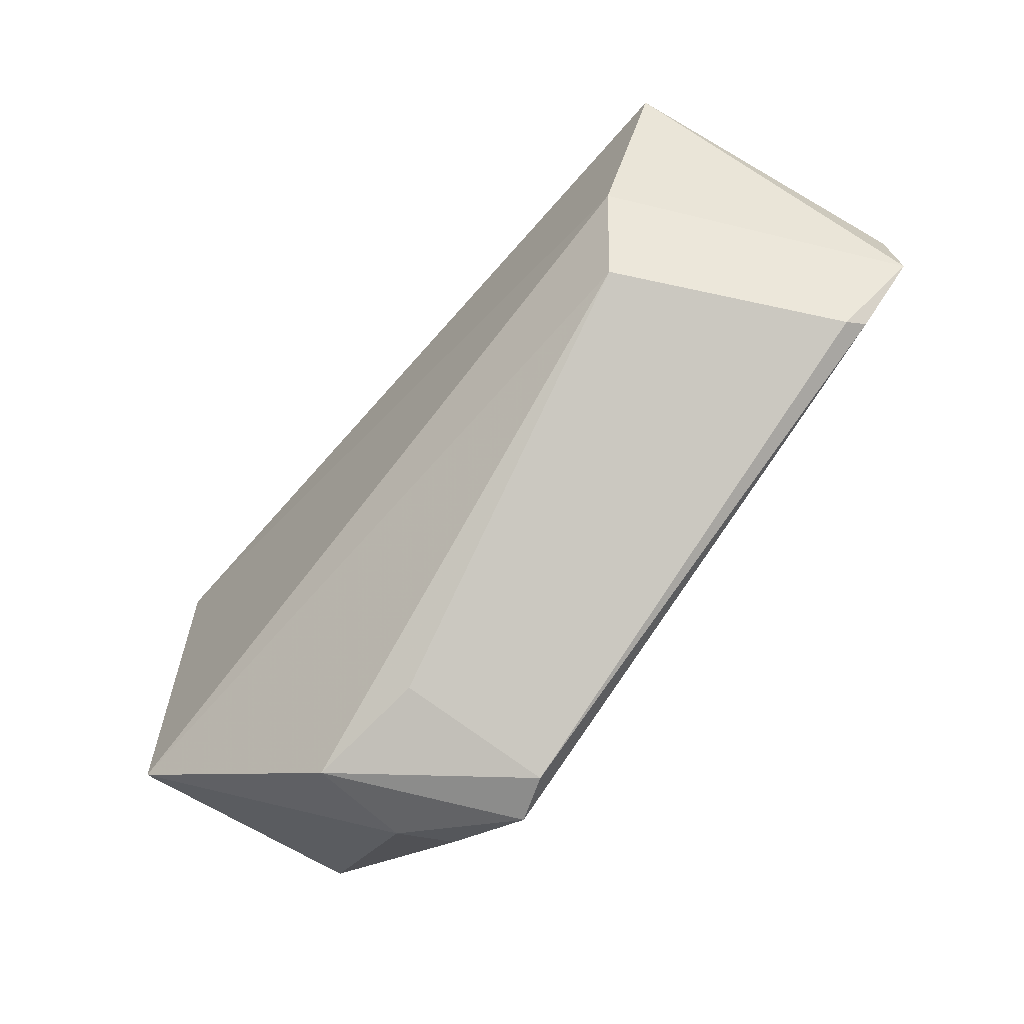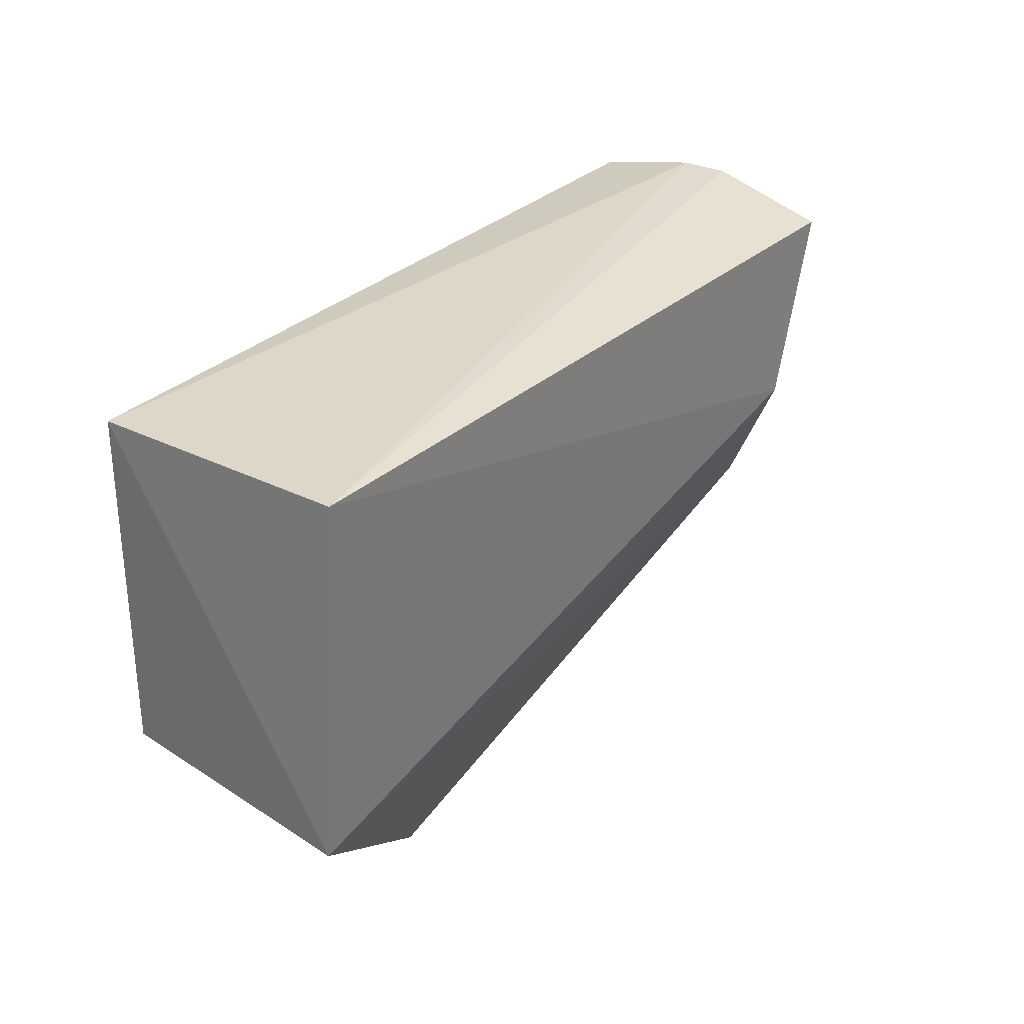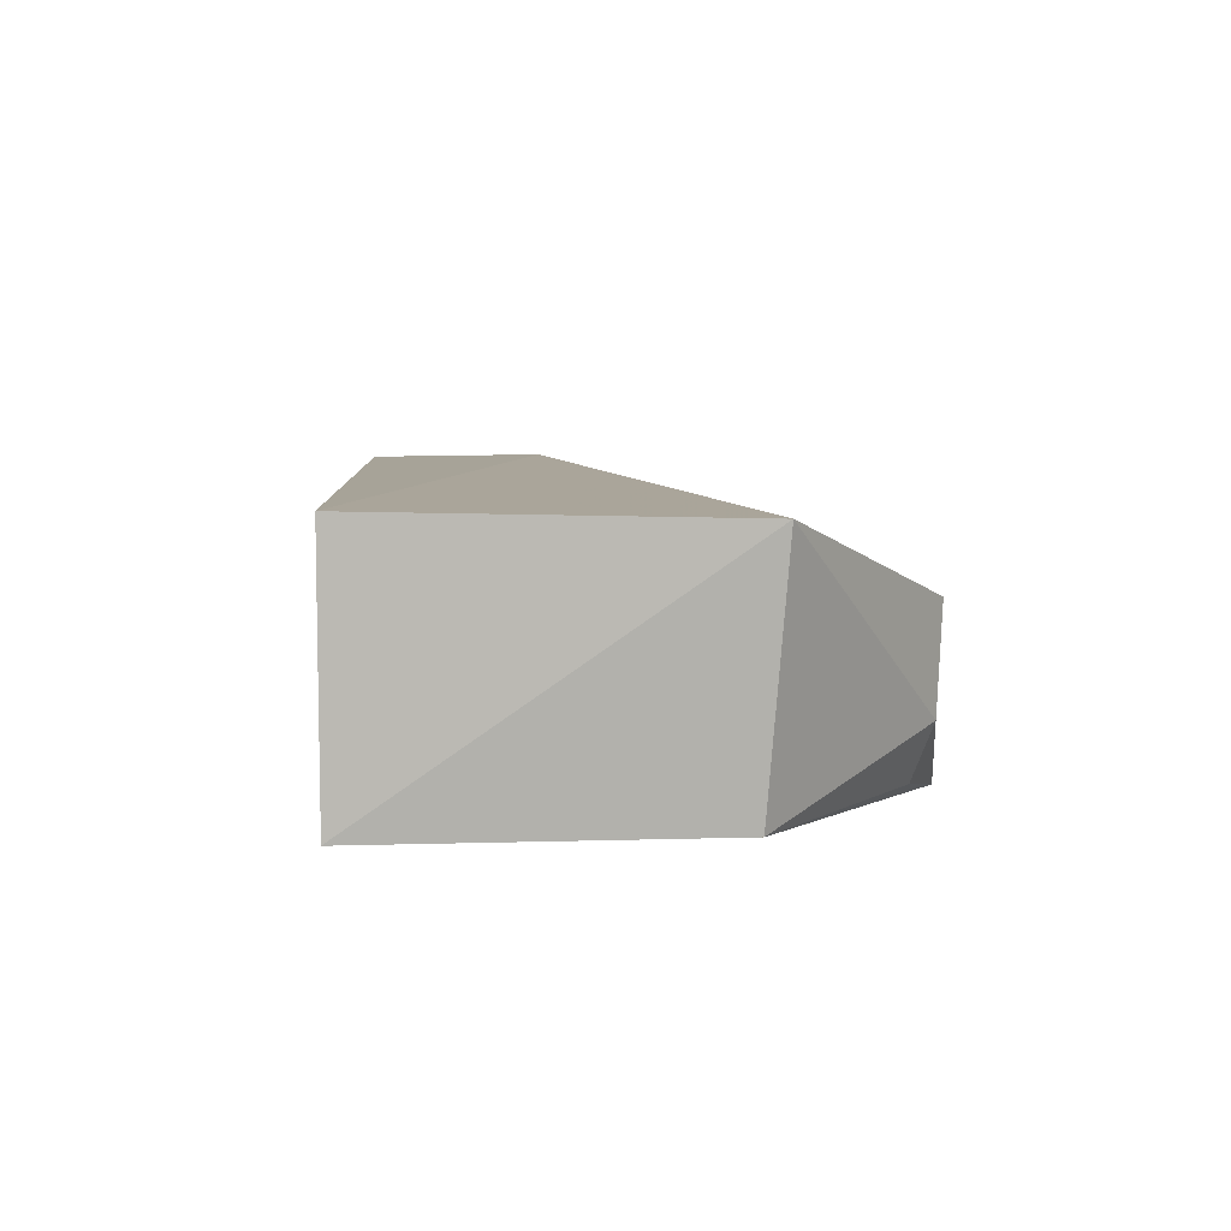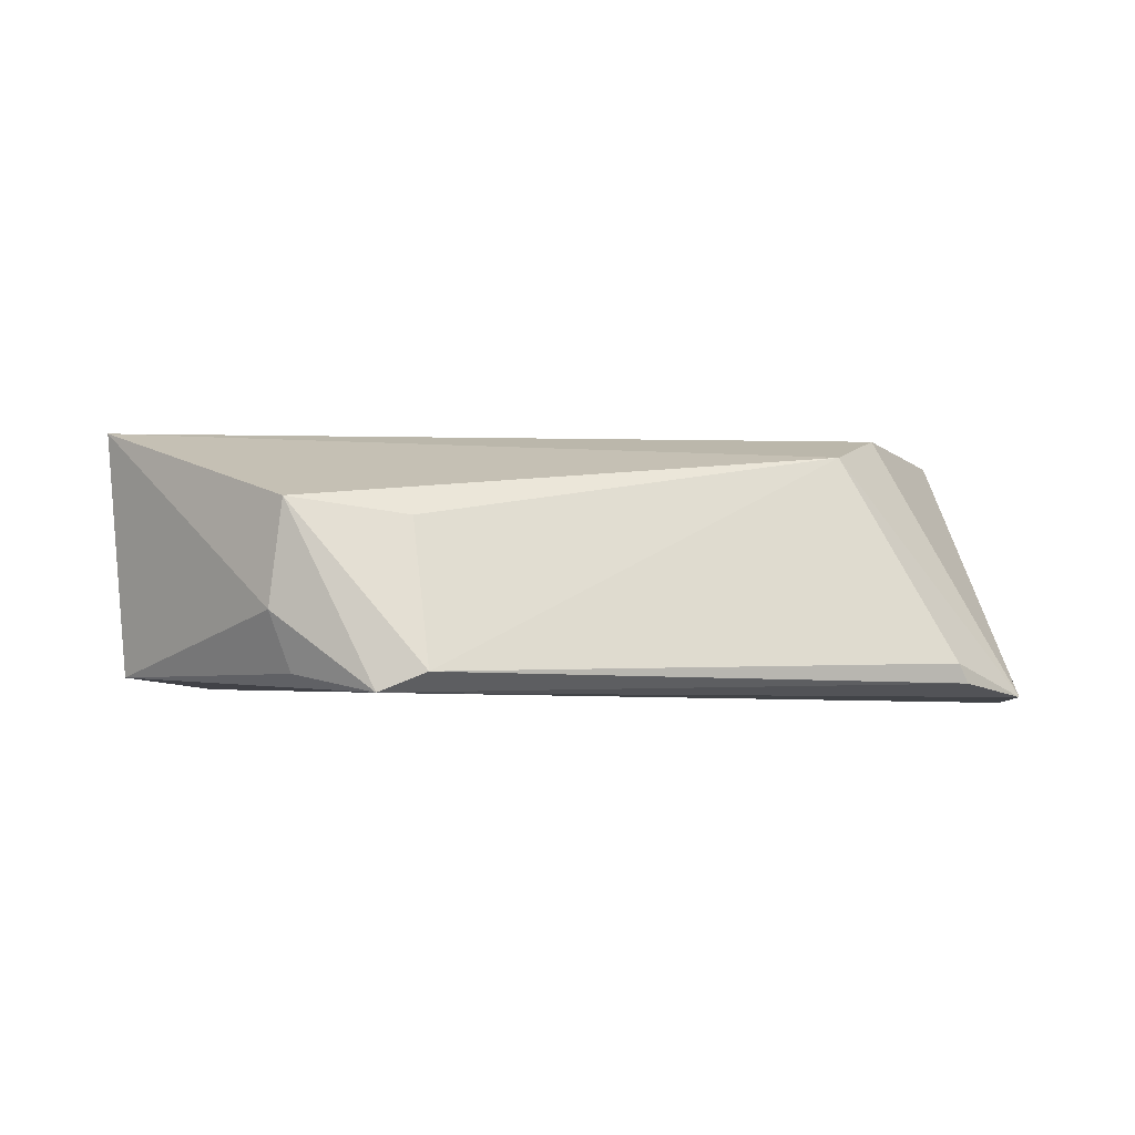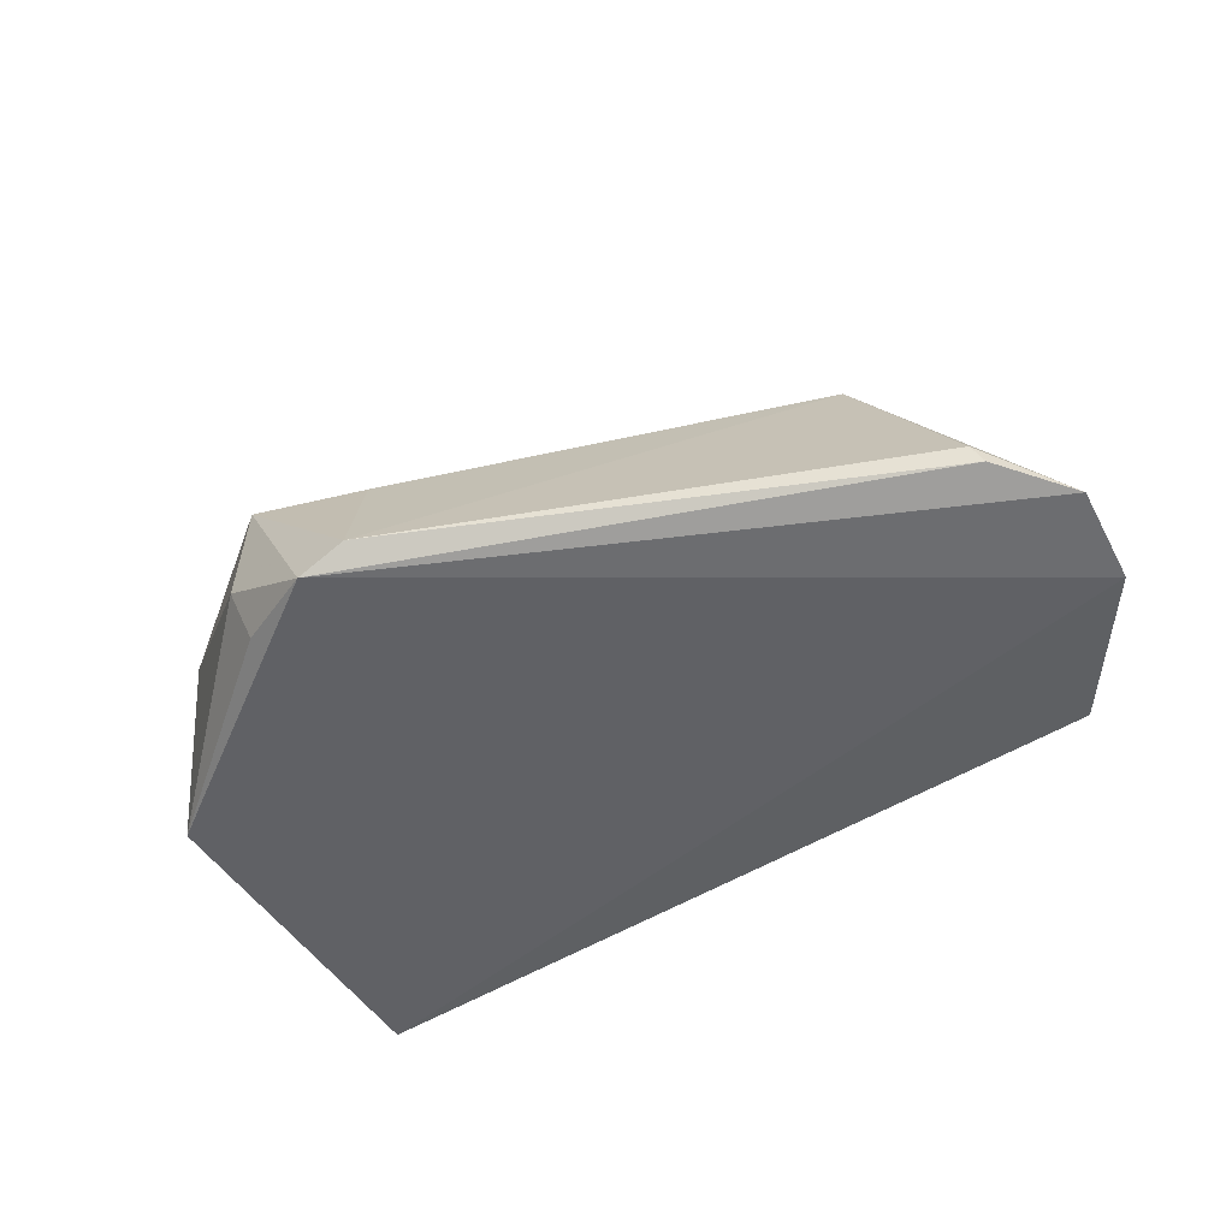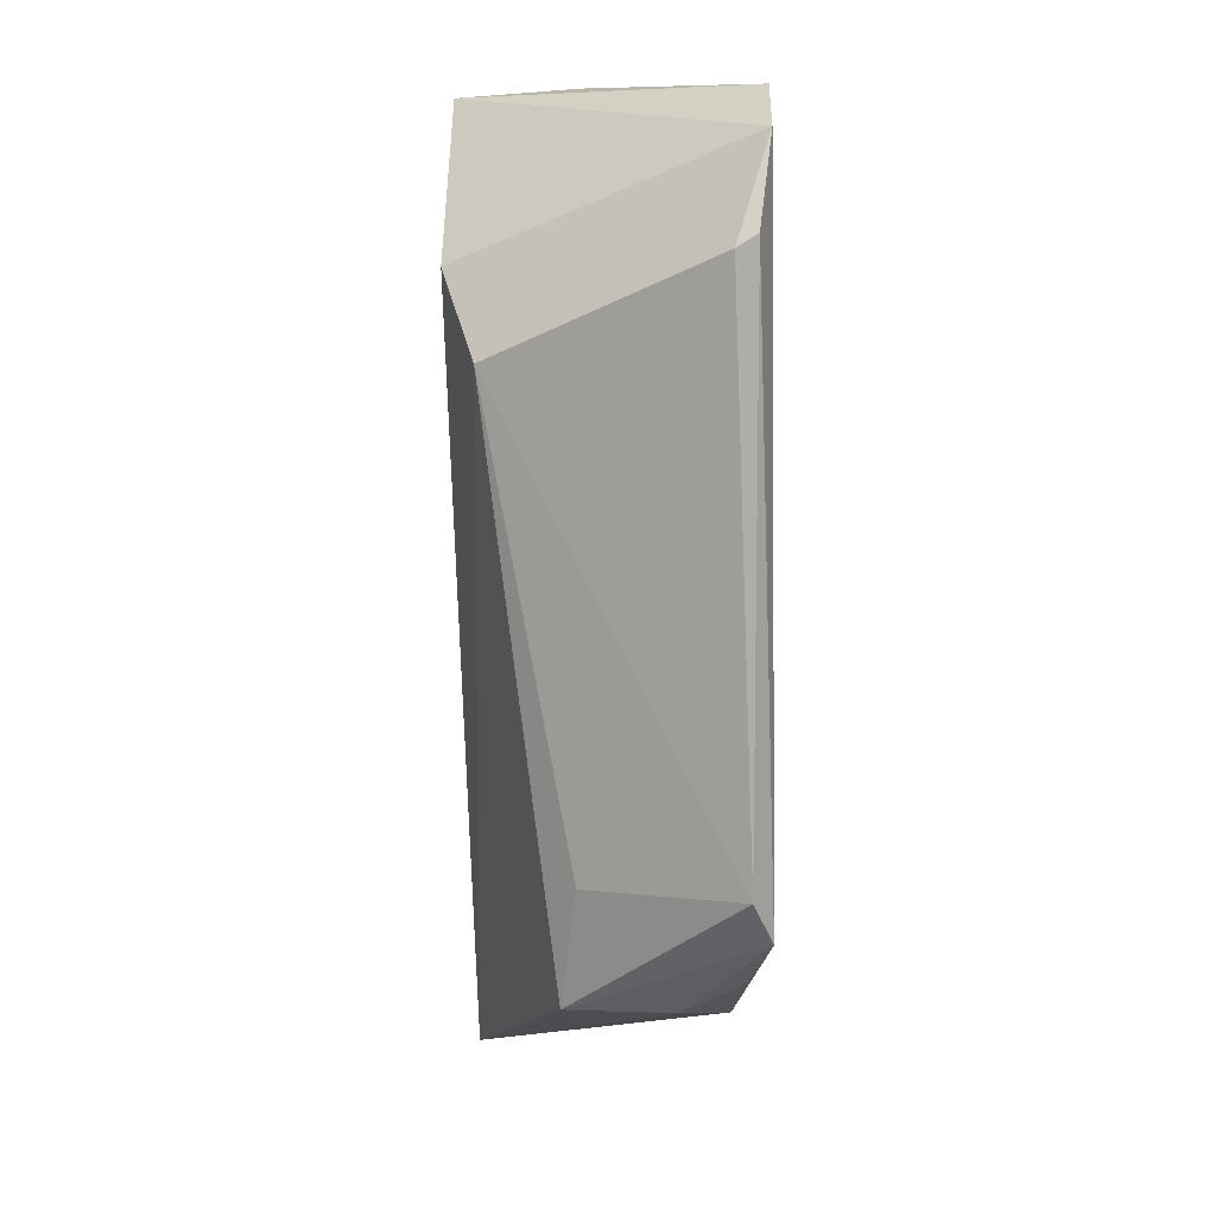
<metadata>
{"format":"obj","ext":"obj","renderer":"f3d","projection":"perspective","resolution":1024,"background":"white","views":[{"elev":-63.7,"azim":50.4,"up":"+Y"},{"elev":30.3,"azim":-54.0,"up":"+Y"},{"elev":7.4,"azim":-94.9,"up":"+Z"},{"elev":-5.4,"azim":5.1,"up":"+Z"},{"elev":-52.2,"azim":33.2,"up":"+Z"},{"elev":-52.7,"azim":90.7,"up":"+Y"}]}
</metadata>
<code>
v 0.149 -0.4726 -0.07745
v 0.35 -0.3672 -0.08307
v 0.2987 -0.3536 0.01387
v 0.02659 -0.2803 0.01476
v 0.02659 -0.2803 -0.07615
v 0.3165 -0.2753 -0.04324
v 0.02021 -0.4077 0.01232
v 0.2849 -0.3868 0.003167
v 0.1317 -0.4725 -0.08426
v 0.323 -0.2899 0.01192
v 0.3106 -0.2802 -0.07549
v 0.326 -0.3939 -0.07186
v 0.09898 -0.4675 -0.01885
v 0.3465 -0.3323 -0.08405
v 0.02659 -0.4015 -0.07615
v 0.3196 -0.2764 -0.02784
v 0.3292 -0.391 -0.07887
v 0.1409 -0.4572 -0.02454
v 0.09393 -0.4647 -0.05641
v 0.1004 -0.4581 -0.07743
f 6 5 4
f 7 3 4
f 7 4 5
f 8 2 3
f 8 3 7
f 10 3 2
f 10 4 3
f 11 5 6
f 12 8 1
f 12 2 8
f 13 8 7
f 13 9 1
f 14 9 5
f 14 2 9
f 14 5 11
f 14 11 6
f 14 10 2
f 15 7 5
f 15 5 9
f 16 6 4
f 16 4 10
f 16 14 6
f 16 10 14
f 17 9 2
f 17 2 12
f 17 12 1
f 17 1 9
f 18 13 1
f 18 1 8
f 18 8 13
f 19 13 7
f 19 7 15
f 19 9 13
f 20 19 15
f 20 15 9
f 20 9 19

</code>
